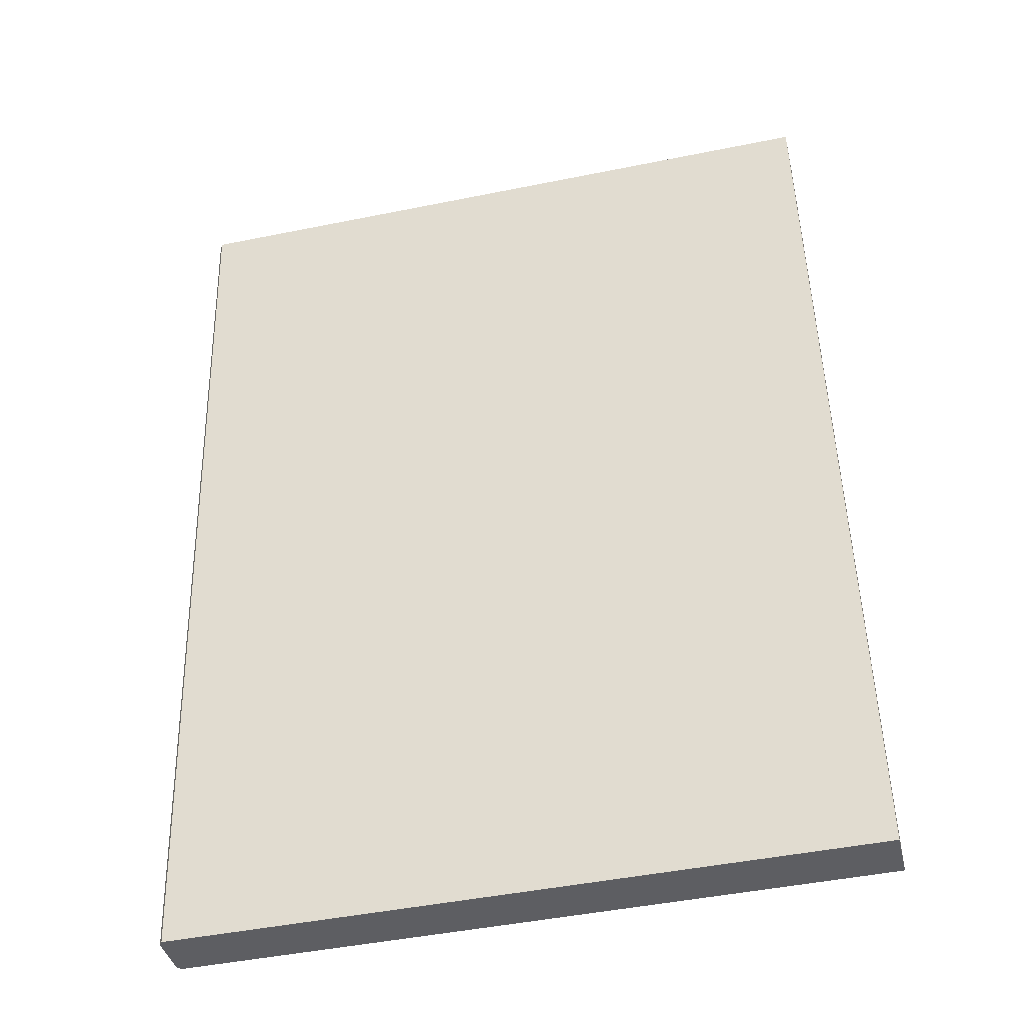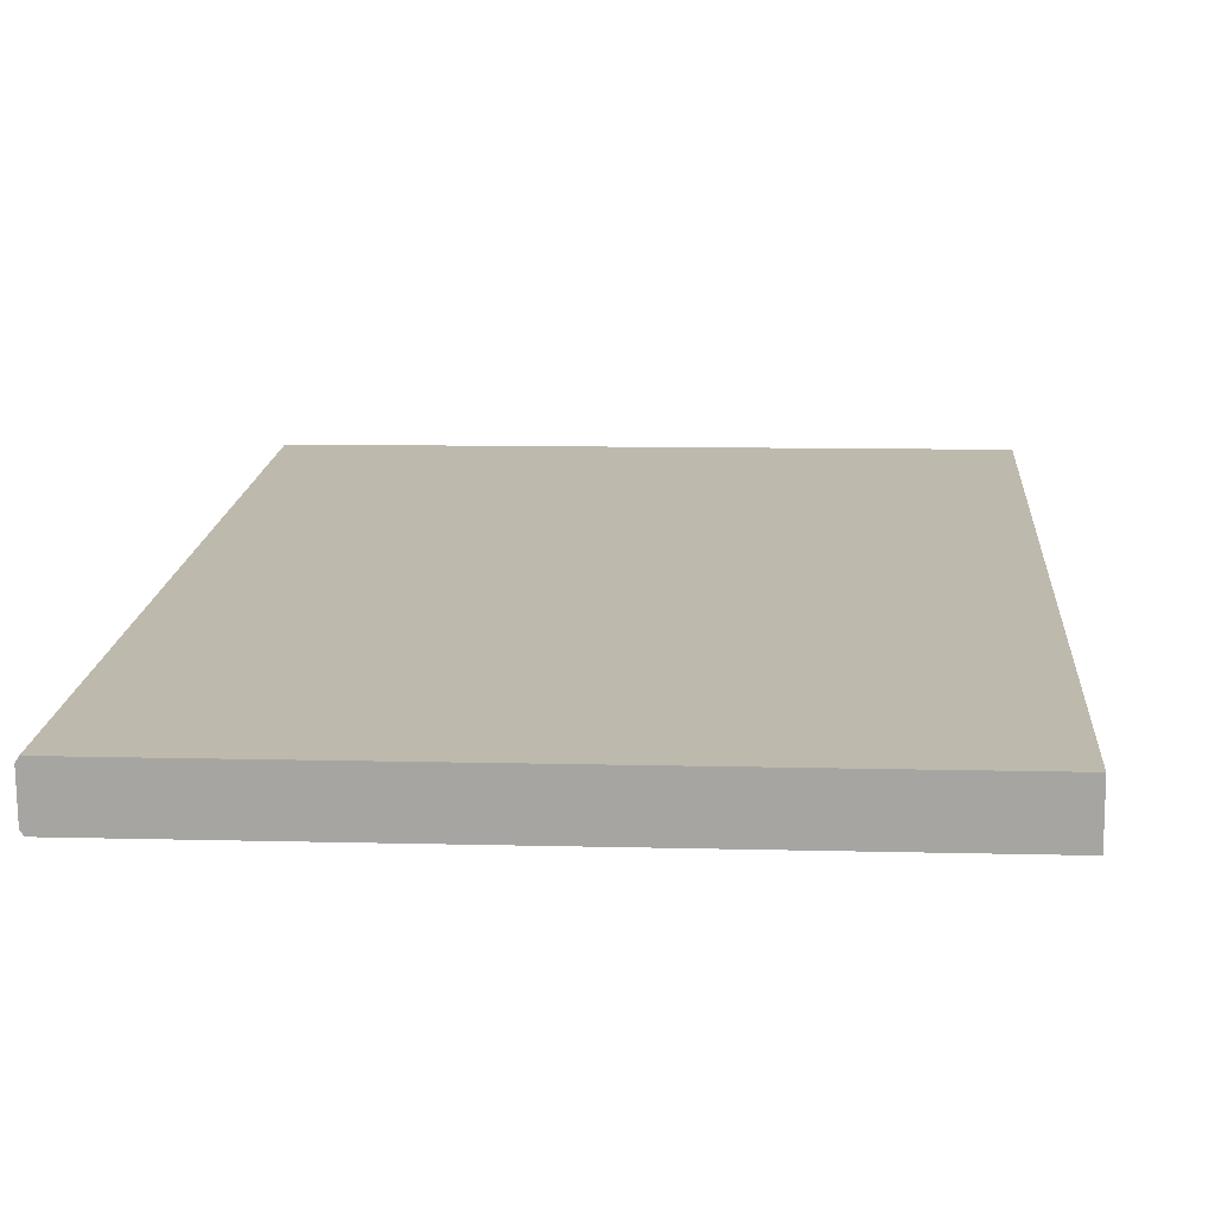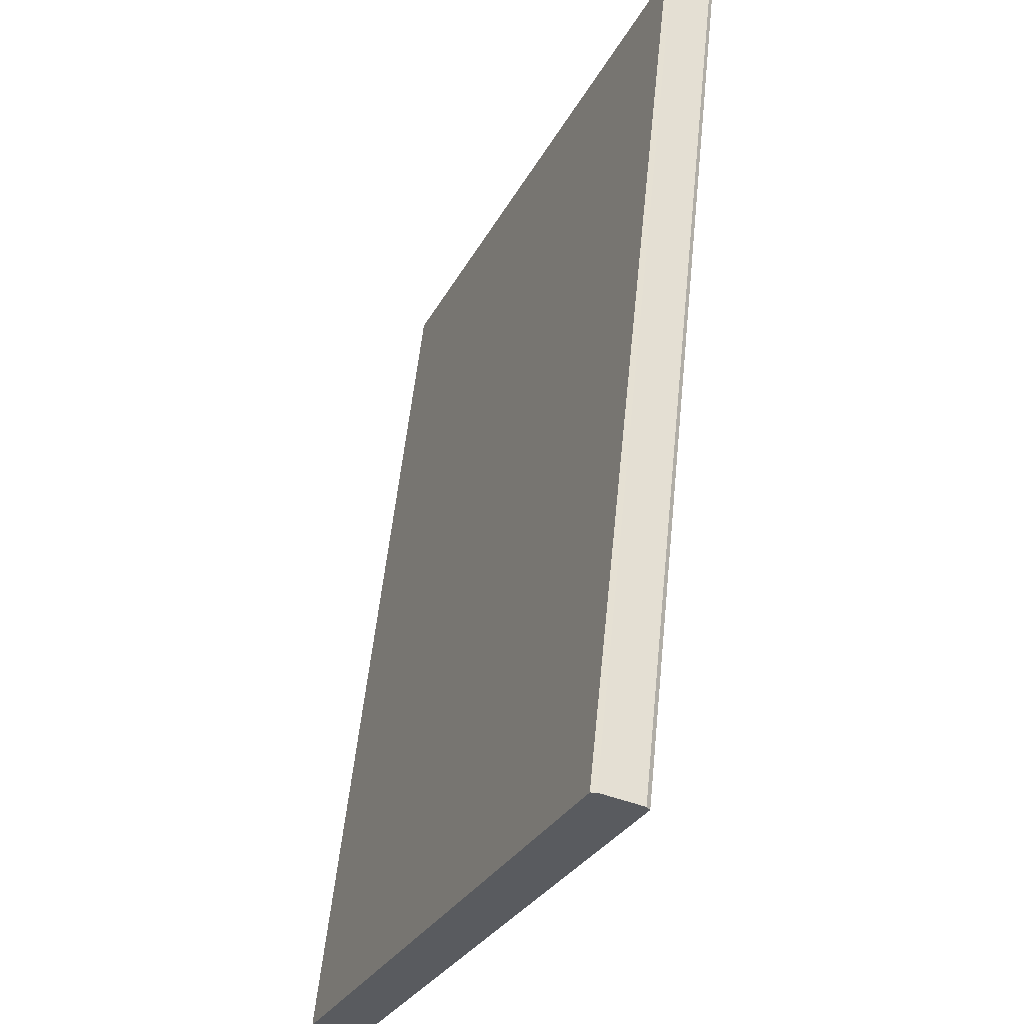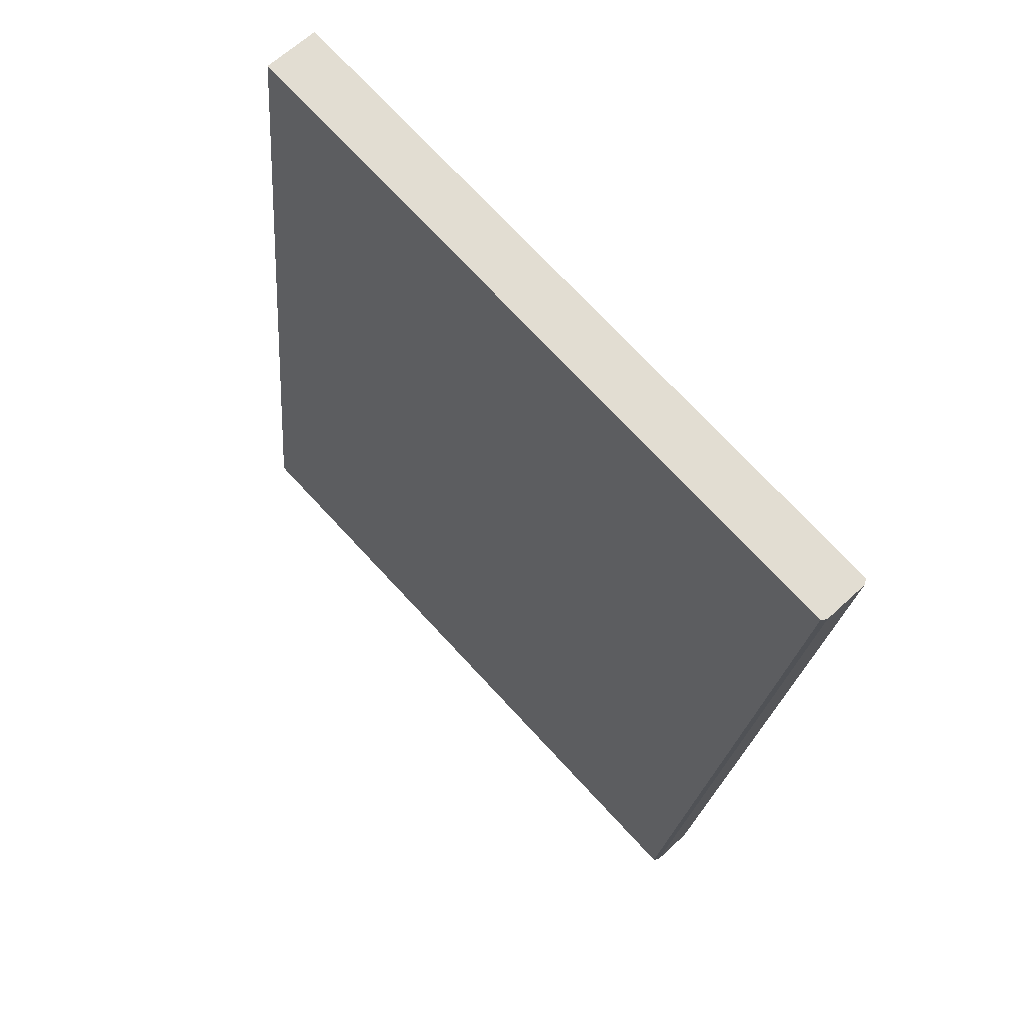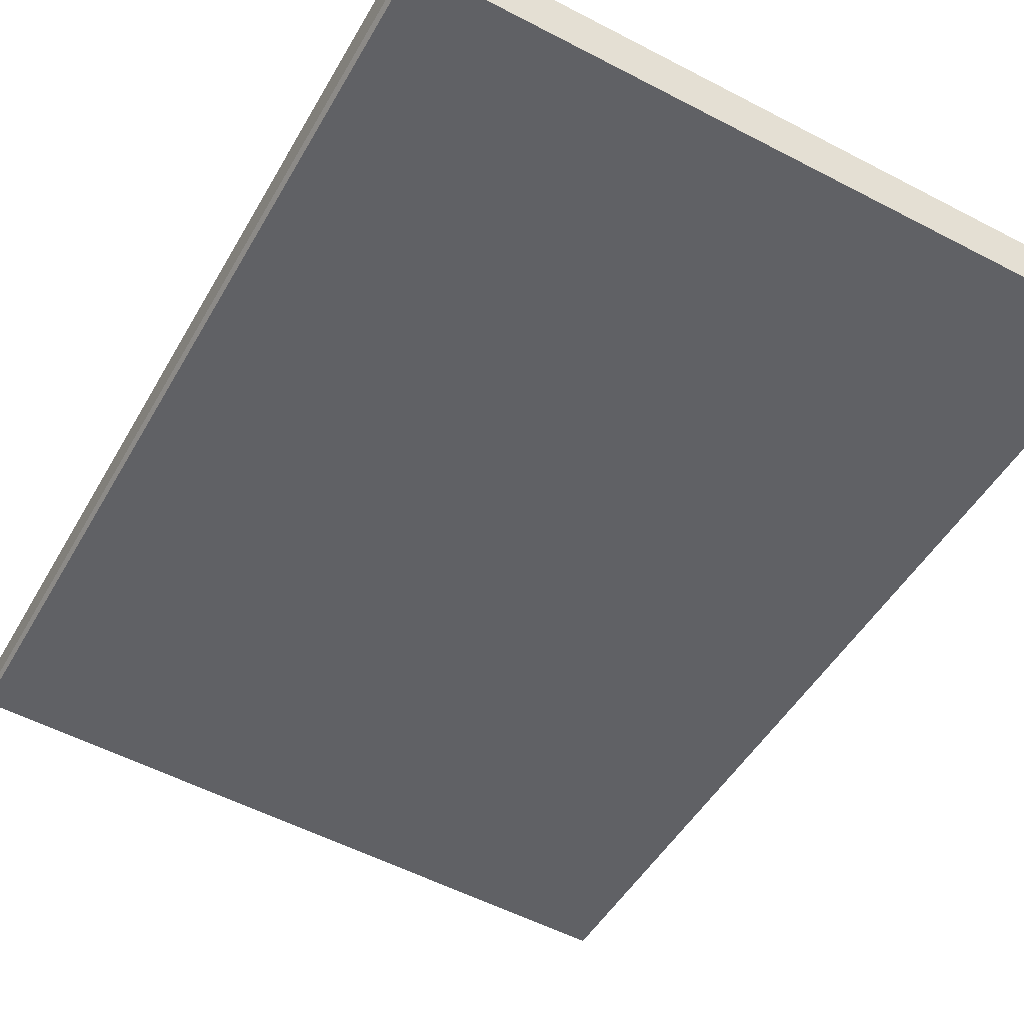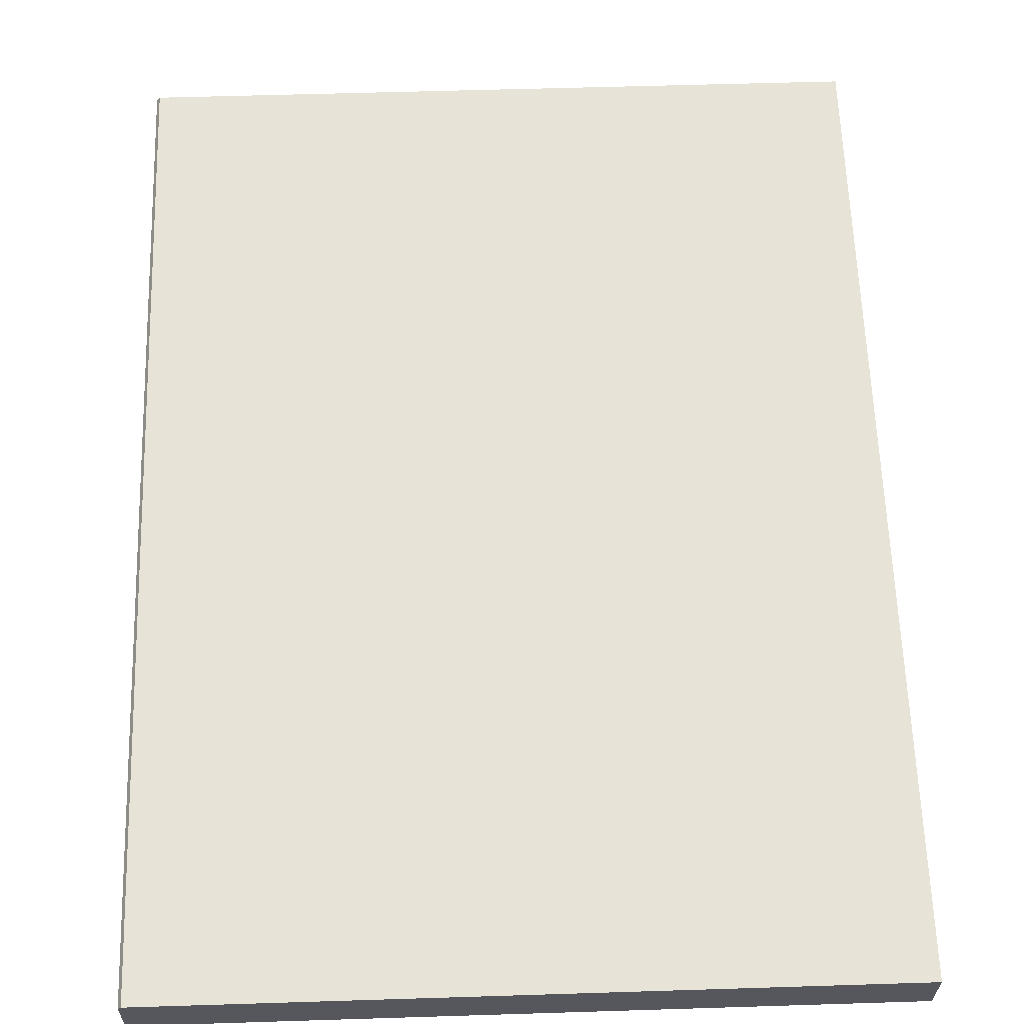
<metadata>
{"format":"obj","ext":"obj","renderer":"f3d","projection":"perspective","resolution":1024,"background":"white","views":[{"elev":-46.0,"azim":-166.9,"up":"+Y"},{"elev":8.9,"azim":-175.8,"up":"+Z"},{"elev":-30.3,"azim":66.4,"up":"+Y"},{"elev":73.4,"azim":47.1,"up":"+Y"},{"elev":-55.6,"azim":151.3,"up":"+Z"},{"elev":55.7,"azim":178.1,"up":"+Z"}]}
</metadata>
<code>
v -2.372 0.9315 3.771
v -2.199 0.9315 3.771
v -2.199 1.166 3.745
v -2.372 1.166 3.745
v -2.199 0.933 3.785
v -2.372 0.933 3.785
v -2.372 1.168 3.758
v -2.199 1.168 3.758
v -2.198 0.9316 3.773
v -2.199 0.9315 3.771
v -2.372 0.9315 3.771
v -2.372 0.9316 3.773
v -2.372 0.9329 3.784
v -2.198 0.9329 3.784
v -2.372 0.933 3.785
v -2.199 0.933 3.785
v -2.372 0.933 3.785
v -2.372 0.9329 3.784
v -2.372 1.168 3.757
v -2.372 1.168 3.758
v -2.372 0.9316 3.773
v -2.372 1.166 3.746
v -2.372 0.9315 3.771
v -2.372 1.166 3.745
v -2.199 0.9315 3.771
v -2.198 0.9316 3.773
v -2.198 1.166 3.746
v -2.199 1.166 3.745
v -2.198 0.9316 3.773
v -2.198 0.9329 3.784
v -2.198 1.168 3.757
v -2.198 1.166 3.746
v -2.198 0.9329 3.784
v -2.199 0.933 3.785
v -2.199 1.168 3.758
v -2.198 1.168 3.757
v -2.372 1.168 3.758
v -2.372 1.168 3.757
v -2.198 1.168 3.757
v -2.199 1.168 3.758
v -2.372 1.166 3.746
v -2.198 1.166 3.746
v -2.372 1.166 3.745
v -2.199 1.166 3.745
f 1 2 3
f 1 3 4
f 5 6 7
f 5 7 8
f 9 10 11
f 9 11 12
f 12 13 14
f 12 14 9
f 13 15 16
f 13 16 14
f 17 18 19
f 17 19 20
f 18 21 22
f 18 22 19
f 21 23 24
f 21 24 22
f 25 26 27
f 25 27 28
f 29 30 31
f 29 31 32
f 33 34 35
f 33 35 36
f 37 38 39
f 37 39 40
f 38 41 42
f 38 42 39
f 41 43 44
f 41 44 42

</code>
